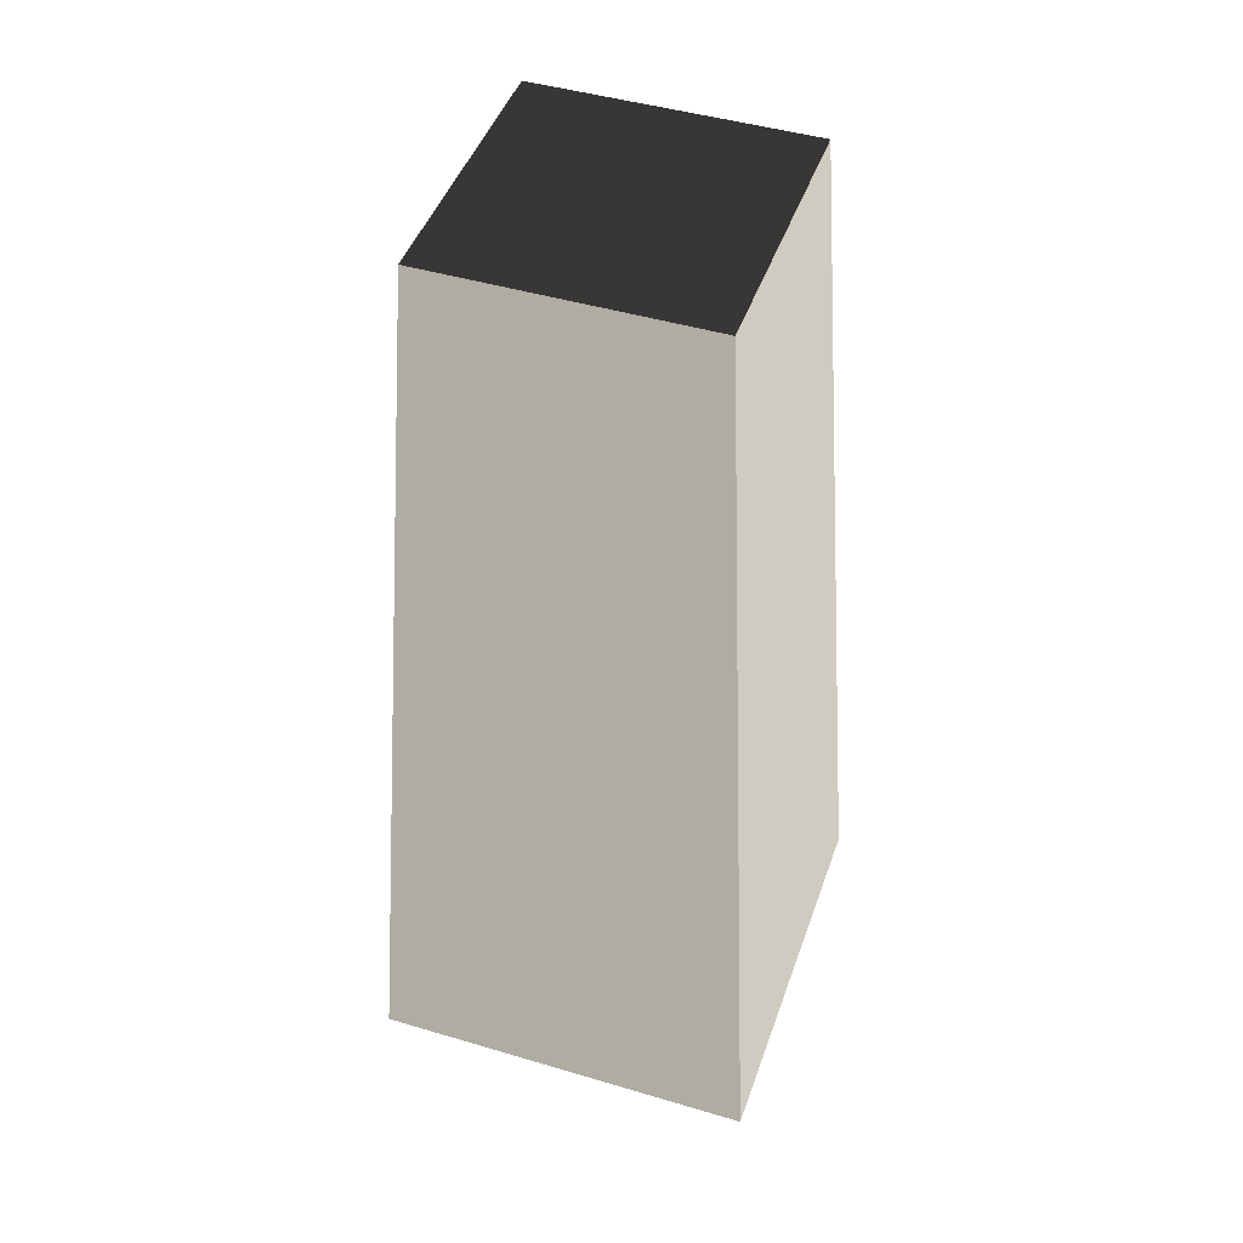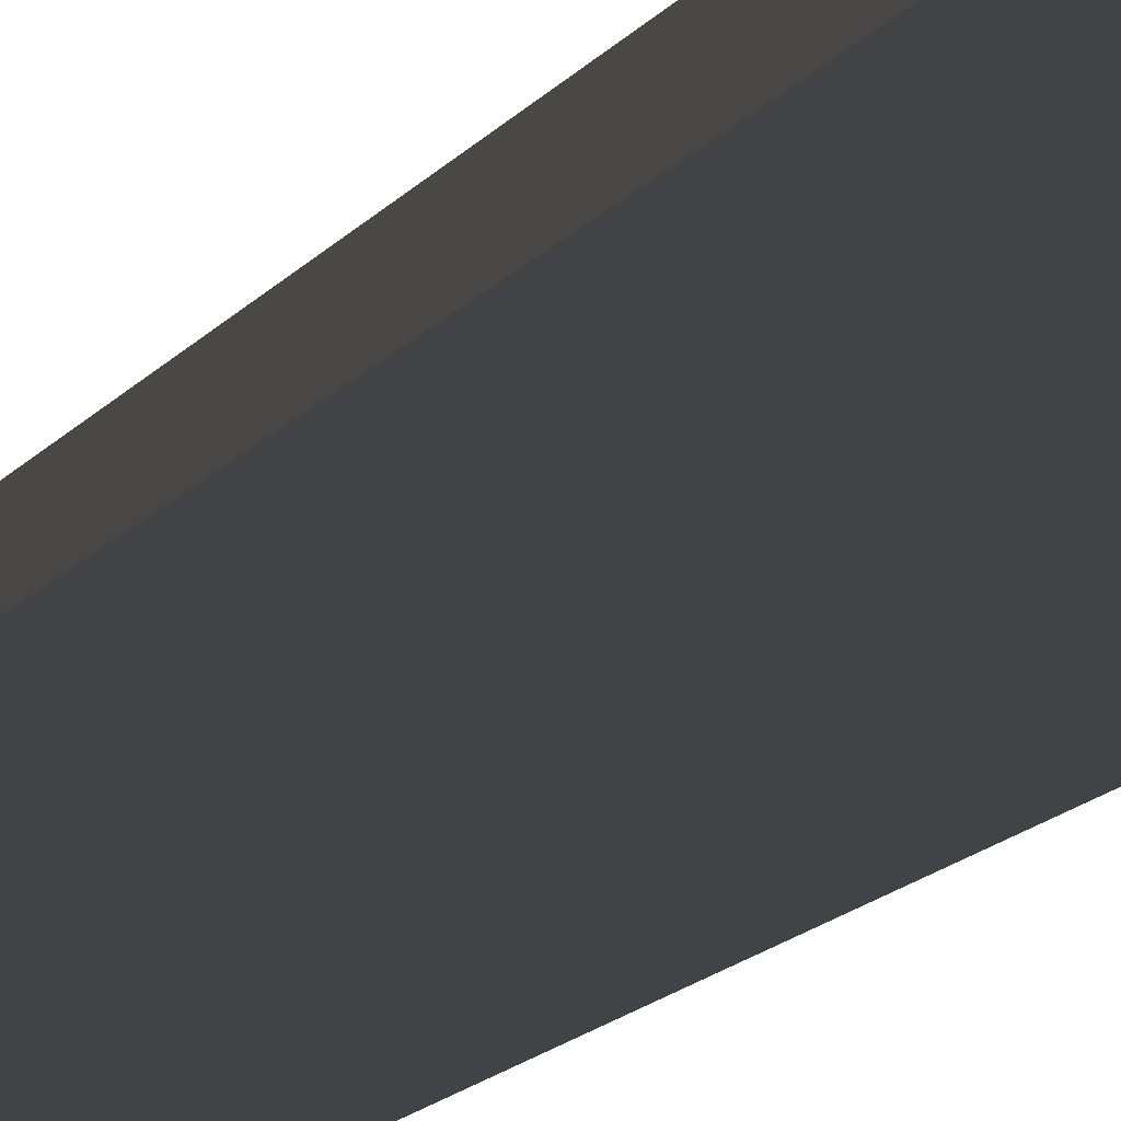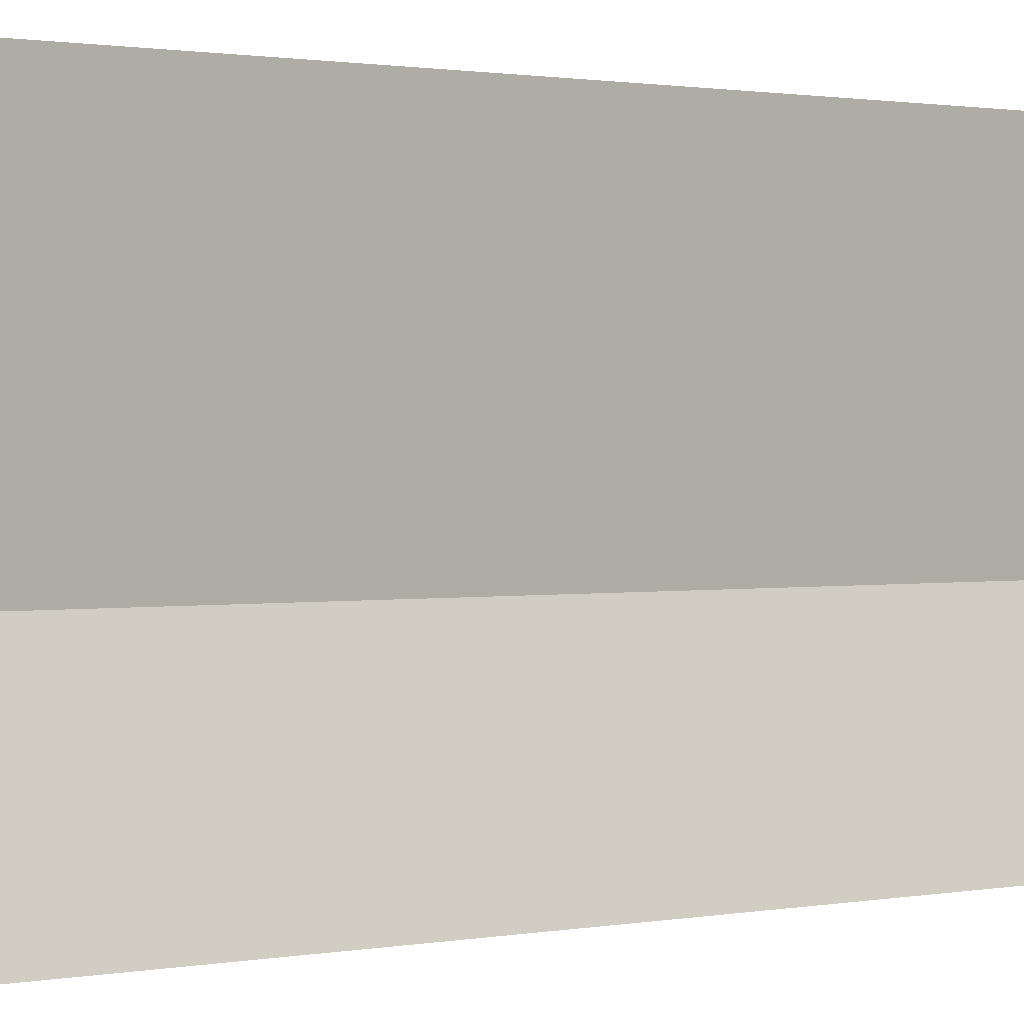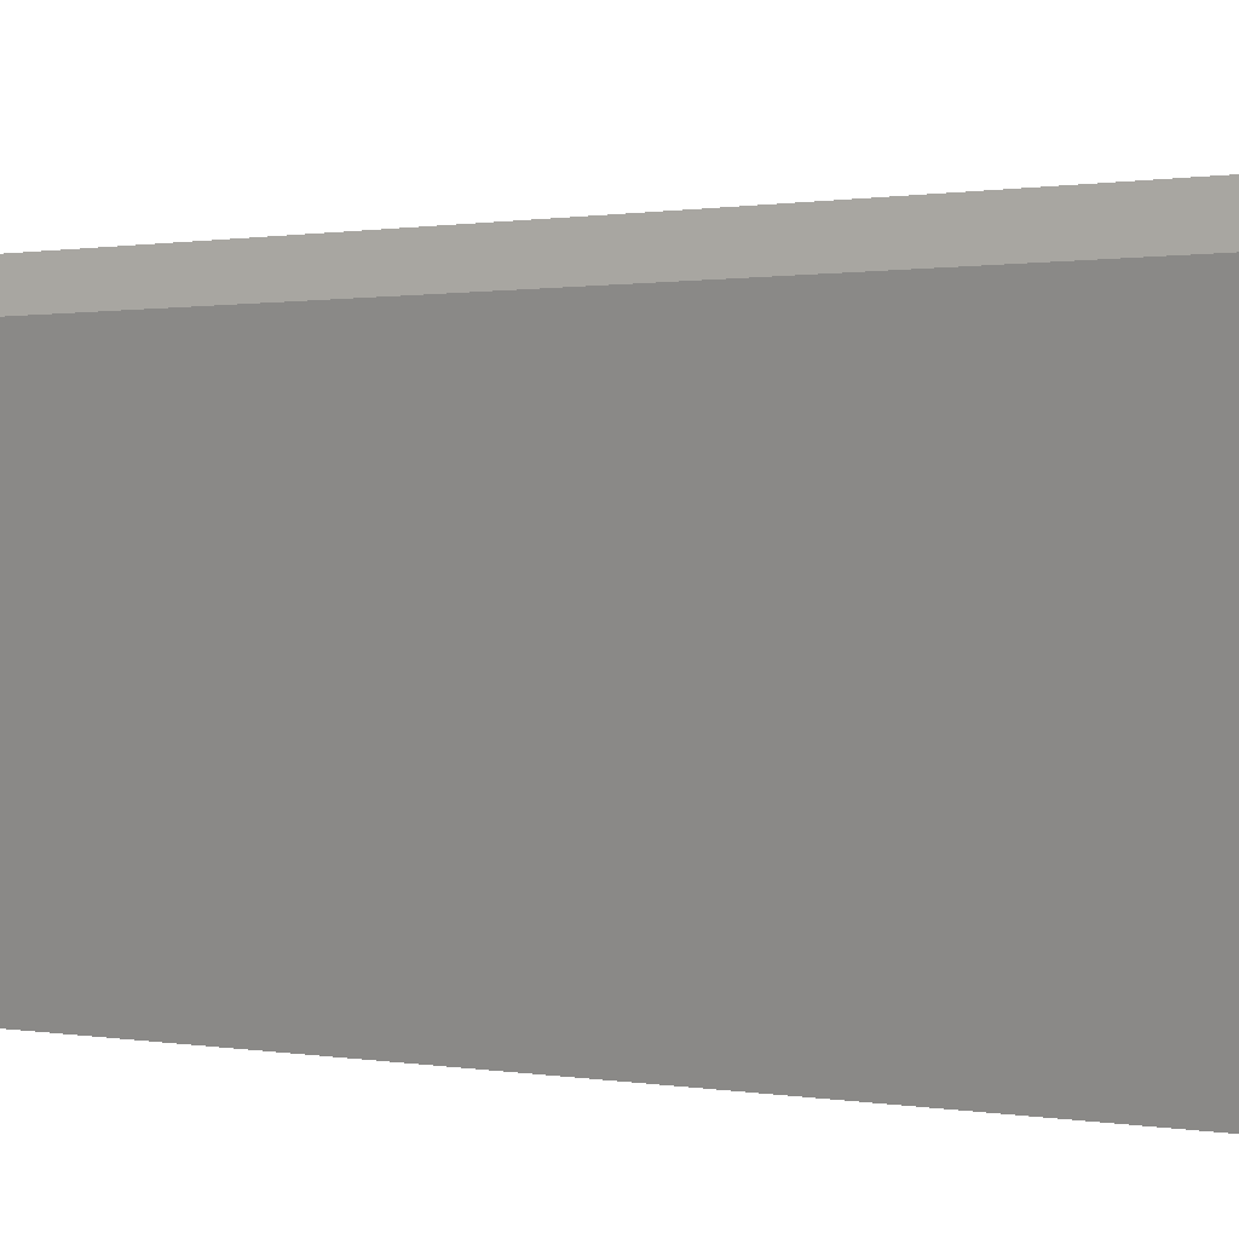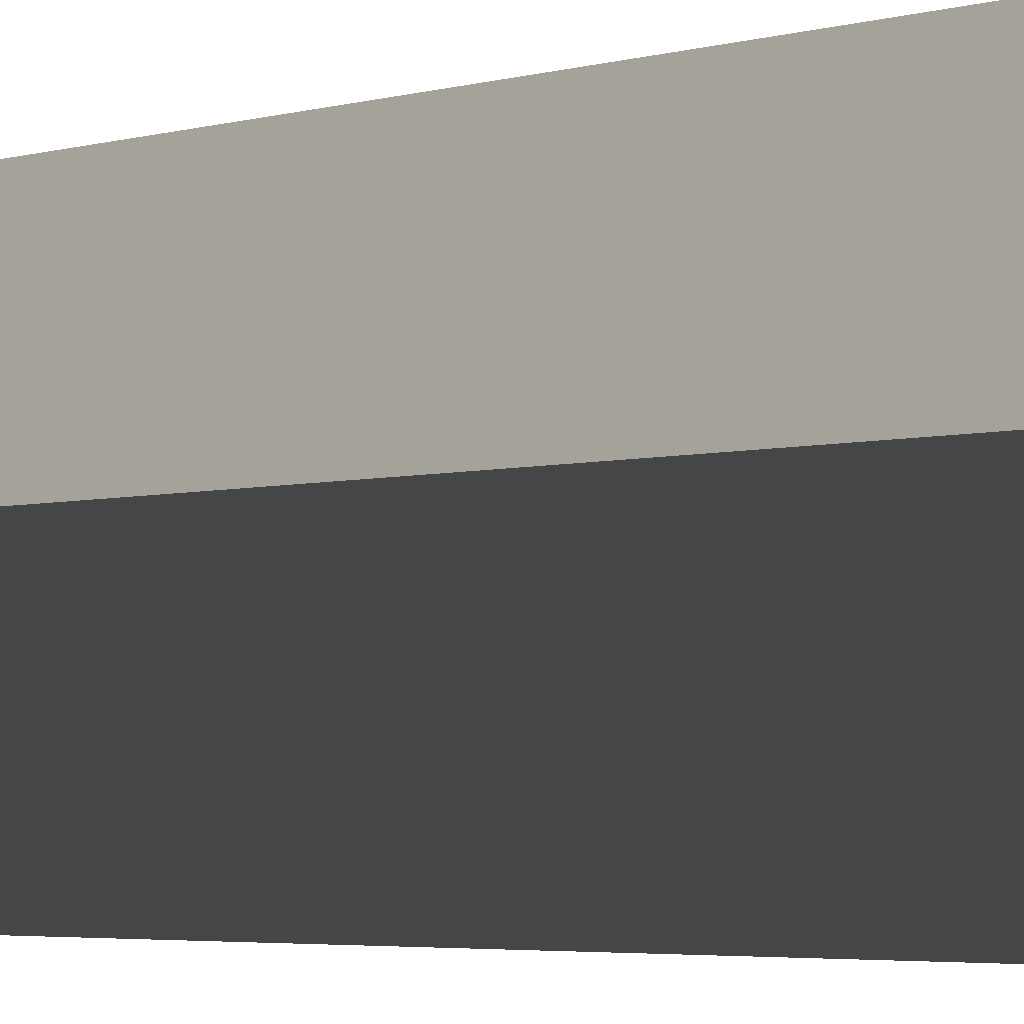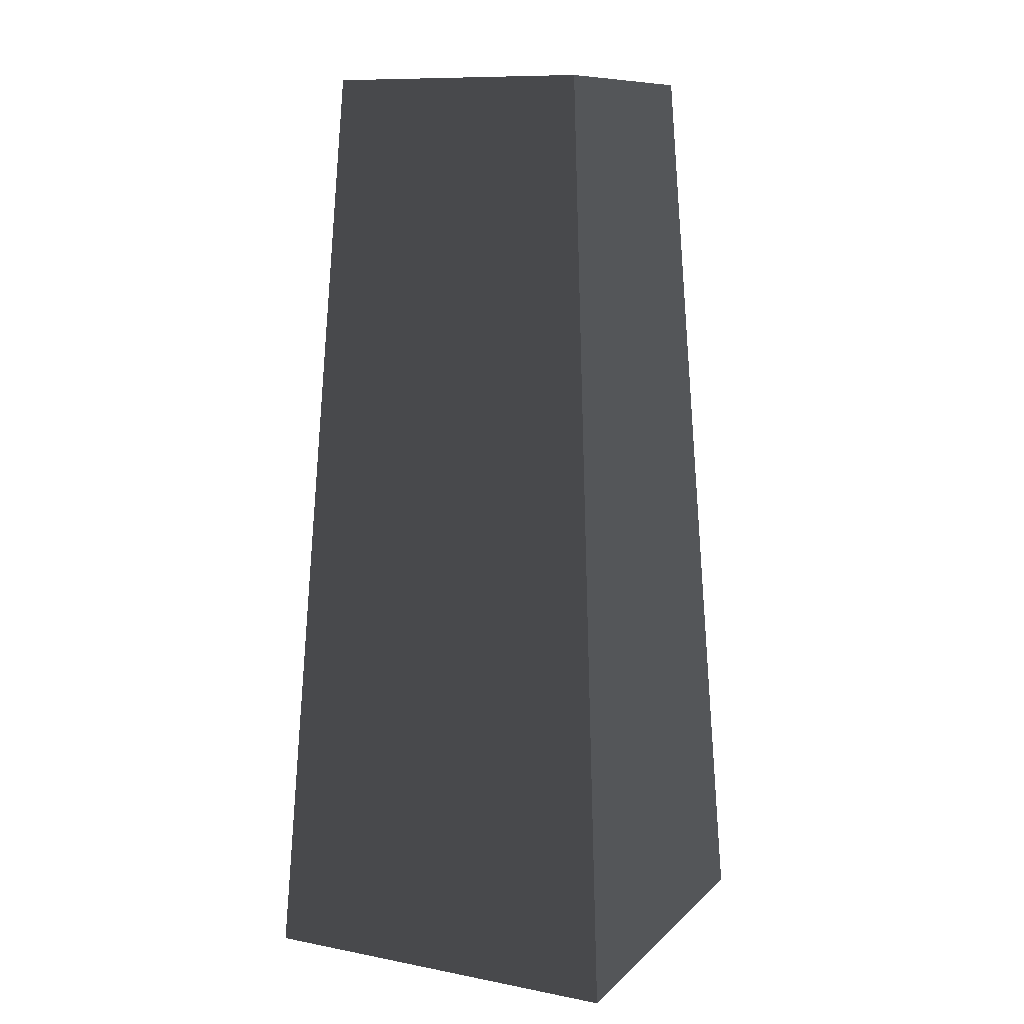
<metadata>
{"format":"obj","ext":"obj","renderer":"f3d","projection":"perspective","resolution":1024,"background":"white","views":[{"elev":45.9,"azim":18.8,"up":"+Z"},{"elev":-72.3,"azim":121.6,"up":"+Y"},{"elev":-35.1,"azim":-88.6,"up":"+Y"},{"elev":9.8,"azim":91.9,"up":"+Y"},{"elev":-50.0,"azim":94.9,"up":"+Y"},{"elev":10.5,"azim":-154.1,"up":"+Z"}]}
</metadata>
<code>
v -0.8568 -0.8568 -2.118
v -0.8568 0.8568 -2.118
v -0.595 0.595 2.118
v -0.595 -0.595 2.118
v -0.8568 0.8568 -2.118
v 0.8568 0.8568 -2.118
v 0.595 0.595 2.118
v -0.595 0.595 2.118
v 0.8568 0.8568 -2.118
v 0.8568 -0.8568 -2.118
v 0.595 -0.595 2.118
v 0.595 0.595 2.118
v 0.8568 -0.8568 -2.118
v -0.8568 -0.8568 -2.118
v -0.595 -0.595 2.118
v 0.595 -0.595 2.118
v -0.8568 0.8568 -2.118
v -0.8568 -0.8568 -2.118
v 0.8568 -0.8568 -2.118
v 0.8568 0.8568 -2.118
v -0.595 -0.595 2.118
v -0.595 0.595 2.118
v 0.595 0.595 2.118
v 0.595 -0.595 2.118
g IceRock_(15)_779_123
f 1 3 2
f 1 4 3
f 5 7 6
f 5 8 7
f 9 11 10
f 9 12 11
f 13 15 14
f 13 16 15
f 17 19 18
f 17 20 19
f 21 23 22
f 21 24 23

</code>
